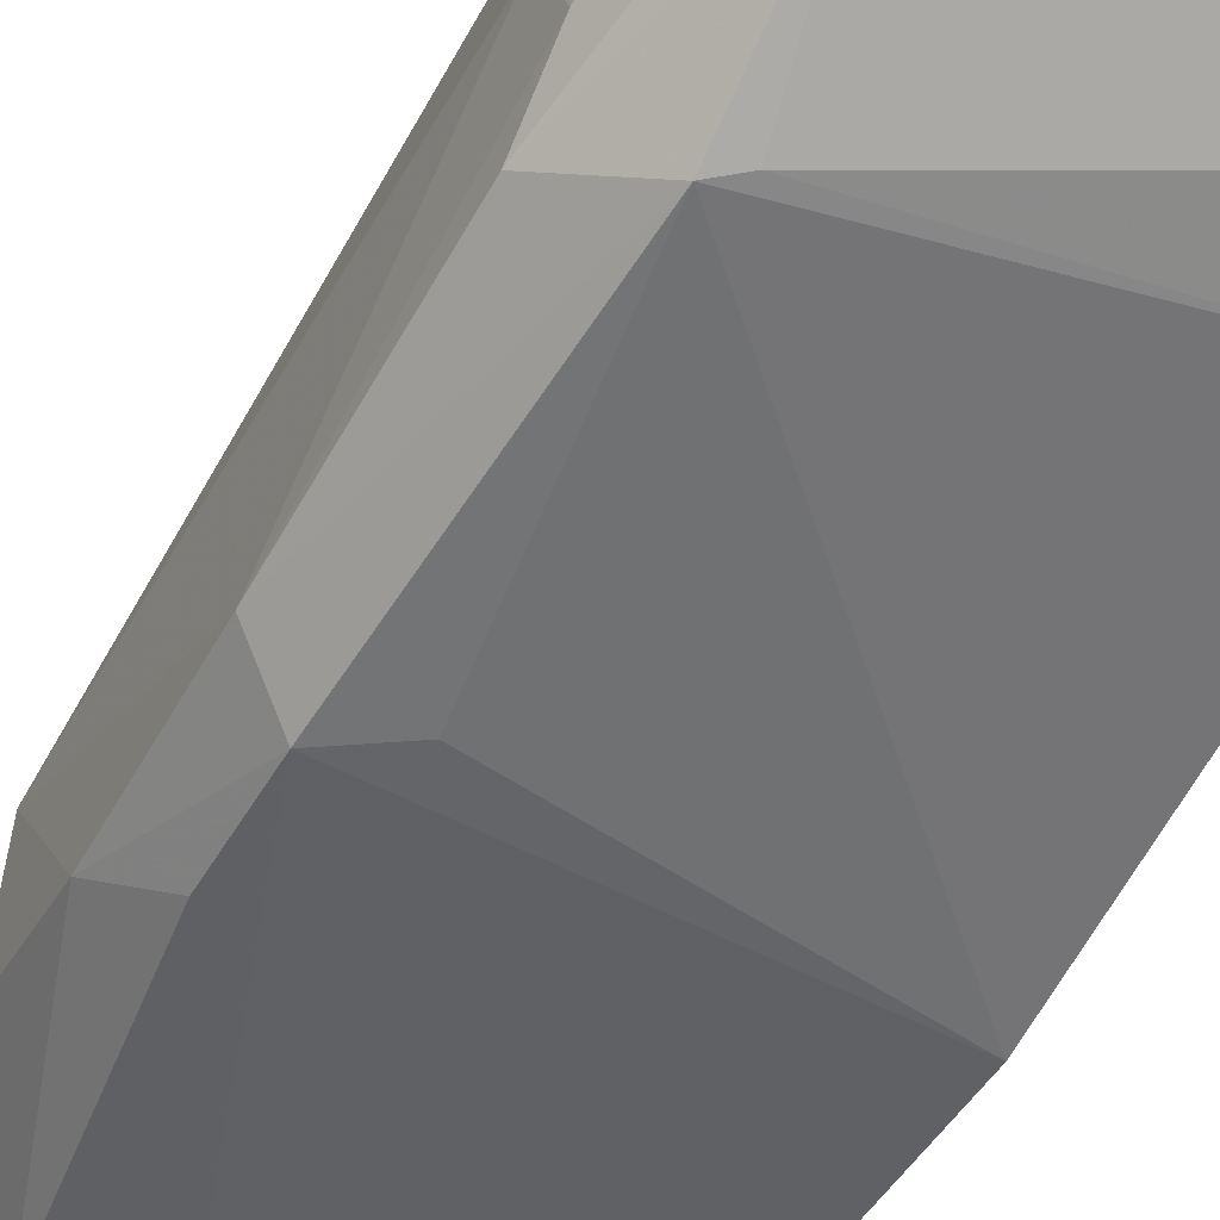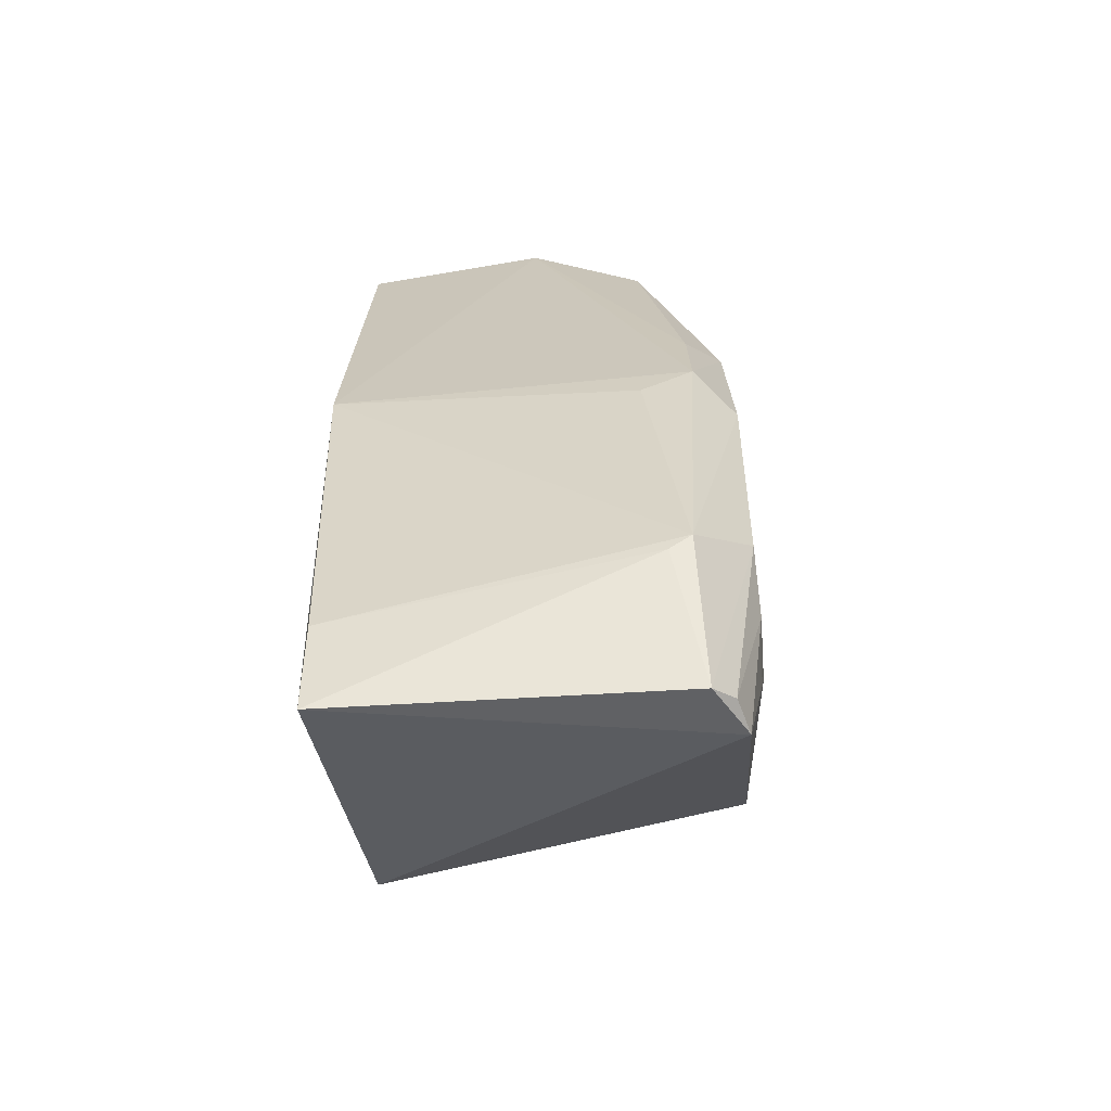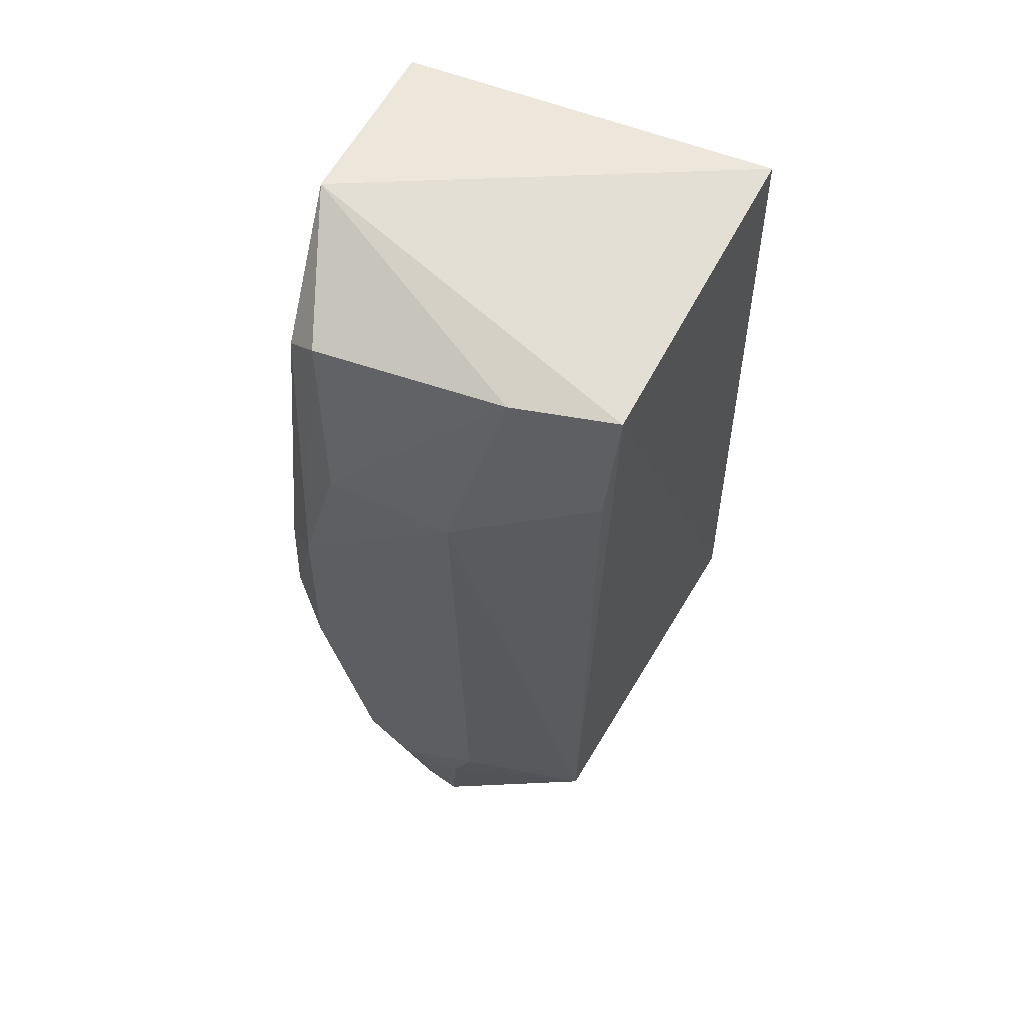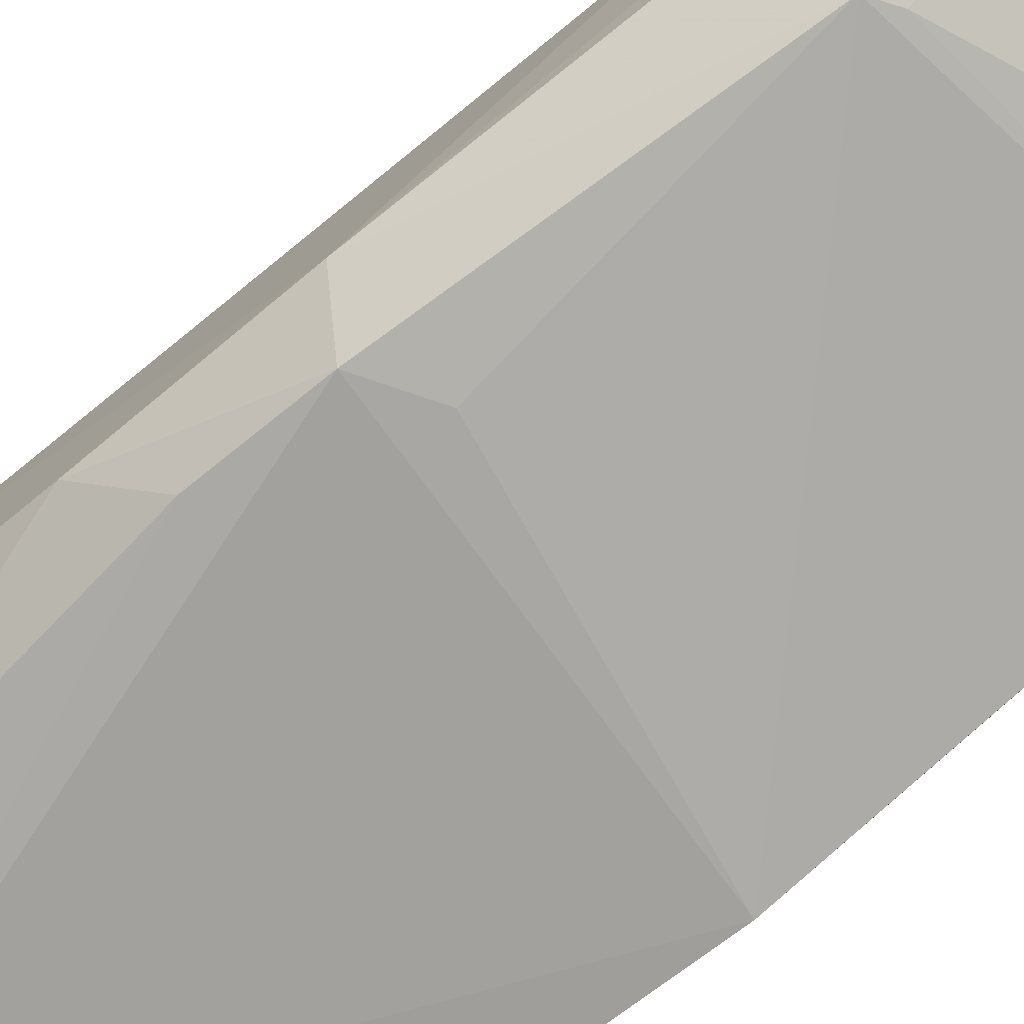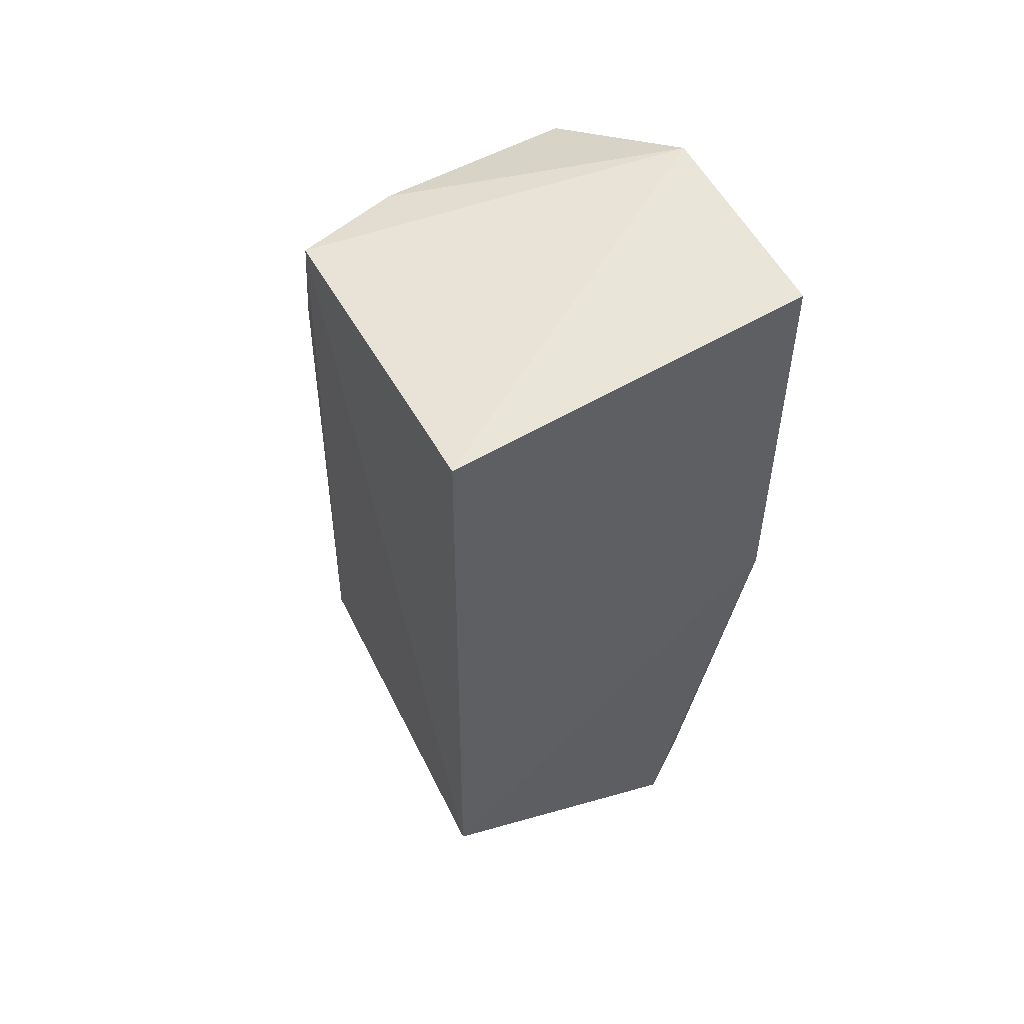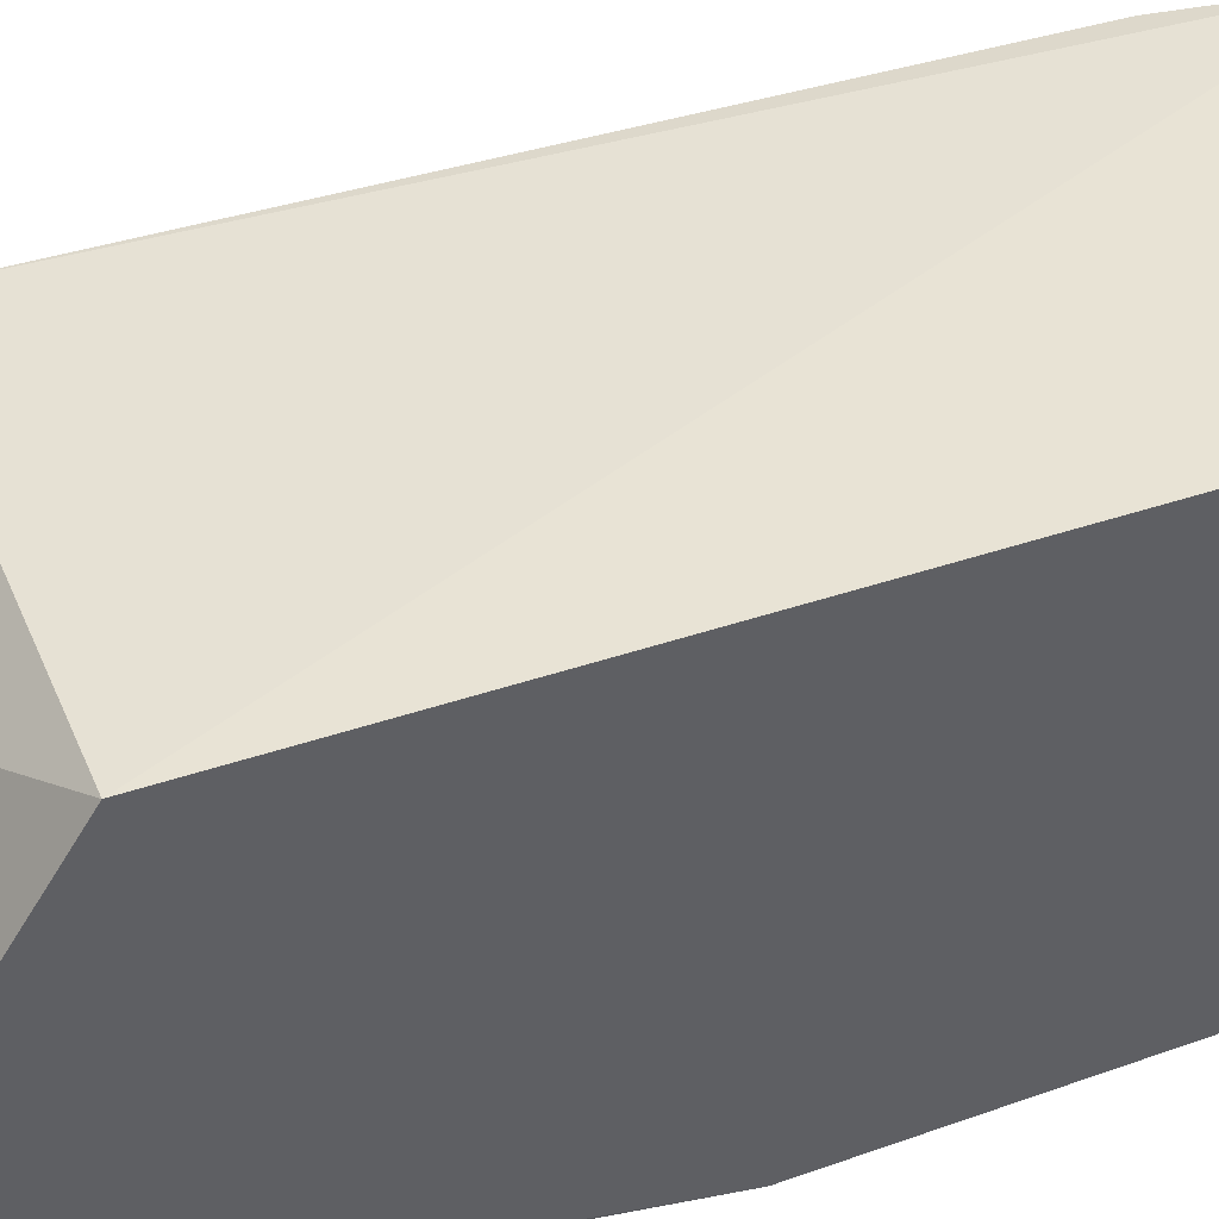
<metadata>
{"format":"obj","ext":"obj","renderer":"f3d","projection":"perspective","resolution":1024,"background":"white","views":[{"elev":-47.3,"azim":-27.8,"up":"+Z"},{"elev":-67.0,"azim":-172.4,"up":"+Y"},{"elev":59.6,"azim":-66.0,"up":"+Y"},{"elev":-71.1,"azim":-50.8,"up":"+Z"},{"elev":57.2,"azim":57.3,"up":"+Y"},{"elev":46.4,"azim":68.8,"up":"+Z"}]}
</metadata>
<code>
v -0.02143 -0.009094 0.03013
v -0.02108 -0.06731 0.03103
v -0.02077 -0.04499 0.001115
v -0.03633 -0.008705 0.001009
v -0.04855 -0.06704 0.02797
v -0.02153 -0.01039 0.001126
v -0.04492 -0.01142 0.02816
v -0.02073 -0.08133 0.009077
v -0.05146 -0.03451 0.005057
v -0.04898 -0.08003 0.01536
v -0.04685 -0.01341 0.005194
v -0.05064 -0.02486 0.01719
v -0.04872 -0.04675 0.001557
v -0.05071 -0.06715 0.01814
v -0.04654 -0.0119 0.02023
v -0.04677 -0.02034 0.02781
v -0.05088 -0.0238 0.007744
v -0.04689 -0.07069 0.004956
v -0.04551 -0.01571 0.002547
v -0.05037 -0.07152 0.01633
v -0.0517 -0.04853 0.004906
v -0.04461 -0.04923 0.001703
v -0.02108 -0.07415 0.006658
v -0.04677 -0.08155 0.01093
v -0.04864 -0.03863 0.001886
v -0.05085 -0.07027 0.01178
v -0.04516 -0.07175 0.005325
v -0.05103 -0.06608 0.008304
v -0.04831 -0.0803 0.0125
f 1 2 3
f 6 1 3
f 6 3 4
f 6 4 1
f 7 5 2
f 7 2 1
f 7 1 4
f 8 3 2
f 10 8 2
f 10 2 5
f 13 4 3
f 14 5 12
f 15 7 4
f 15 4 11
f 15 12 7
f 16 12 5
f 16 5 7
f 16 7 12
f 17 11 9
f 17 9 12
f 17 15 11
f 17 12 15
f 19 11 4
f 19 9 11
f 20 10 5
f 20 5 14
f 21 14 12
f 21 12 9
f 21 9 13
f 21 13 18
f 22 18 13
f 22 13 3
f 22 3 18
f 23 18 3
f 23 3 8
f 24 8 10
f 25 19 4
f 25 4 13
f 25 13 9
f 25 9 19
f 26 20 14
f 26 14 21
f 26 10 20
f 27 23 8
f 27 18 23
f 27 24 18
f 27 8 24
f 28 26 21
f 28 21 18
f 28 18 24
f 29 28 24
f 29 24 10
f 29 10 26
f 29 26 28

</code>
